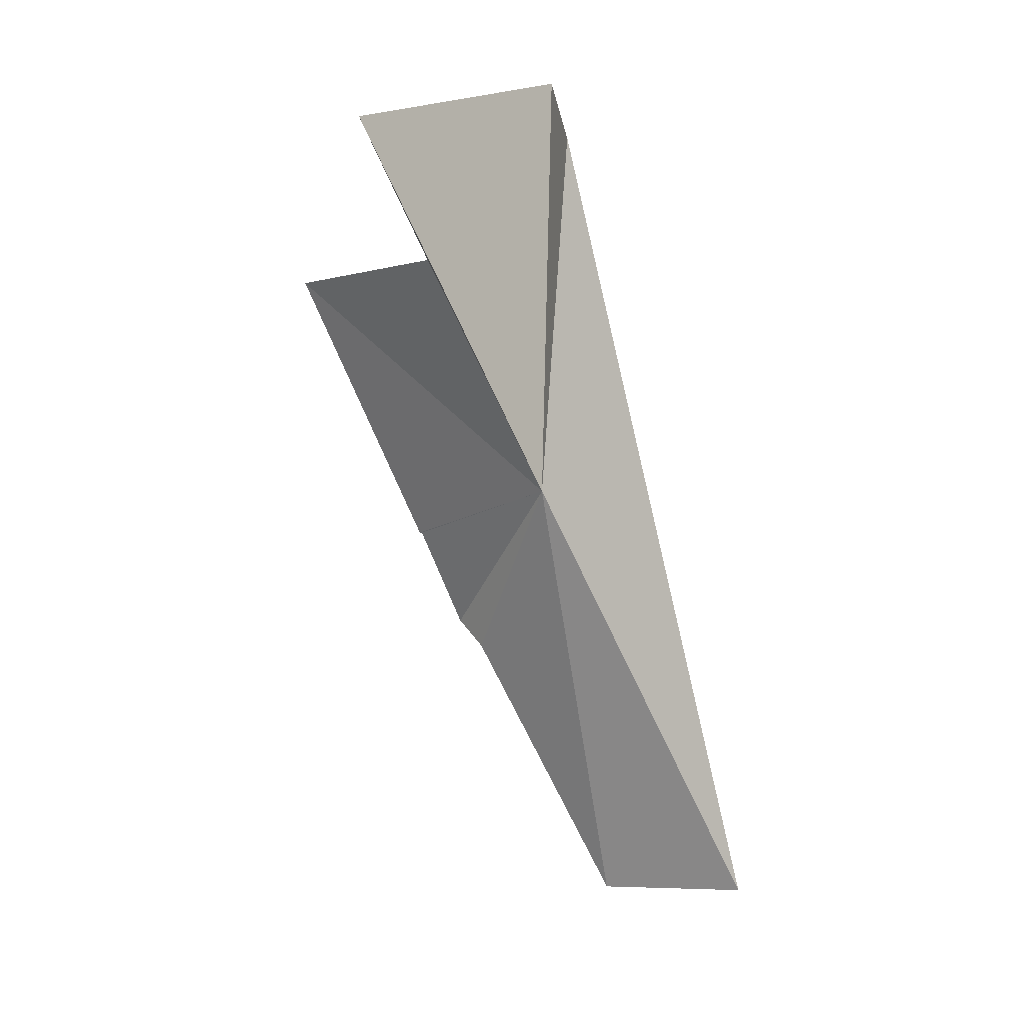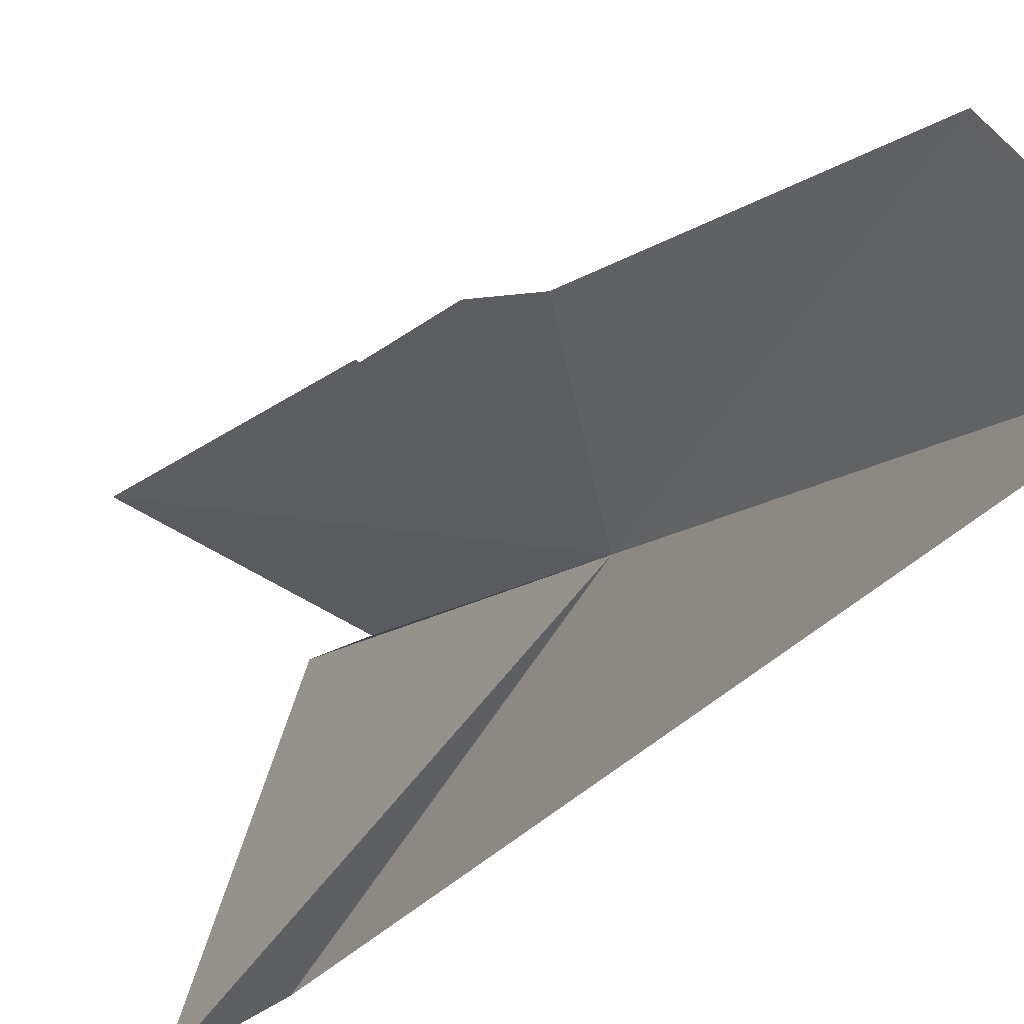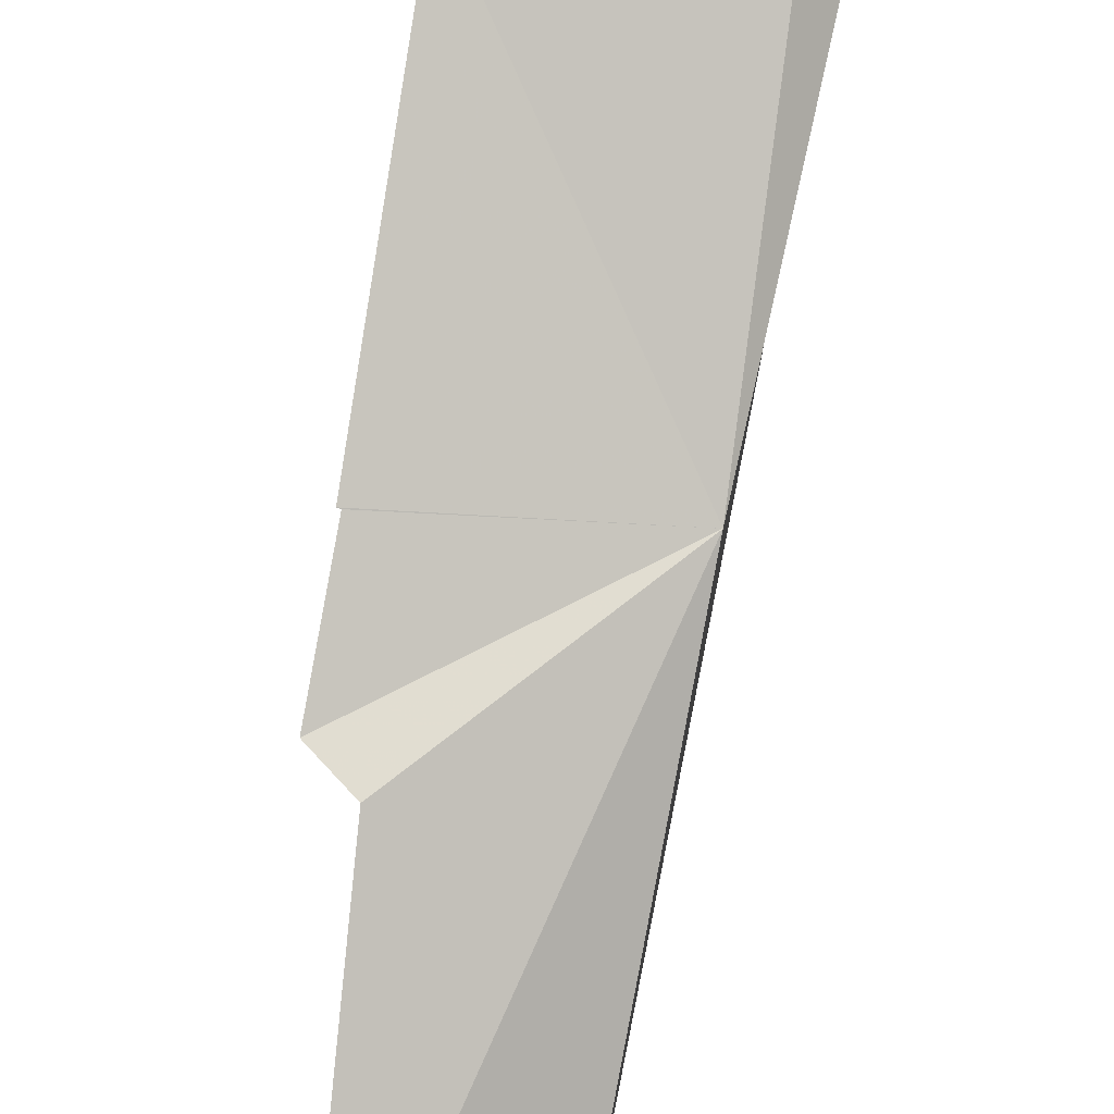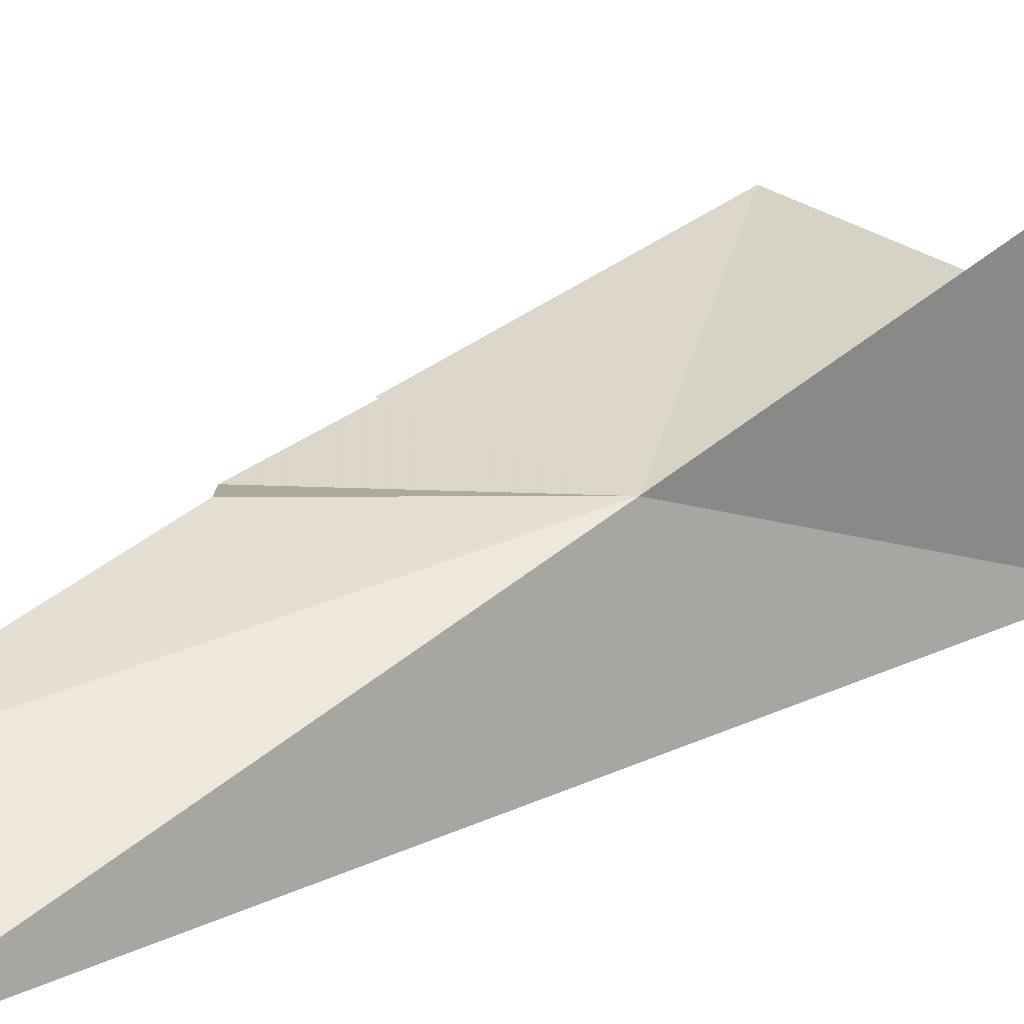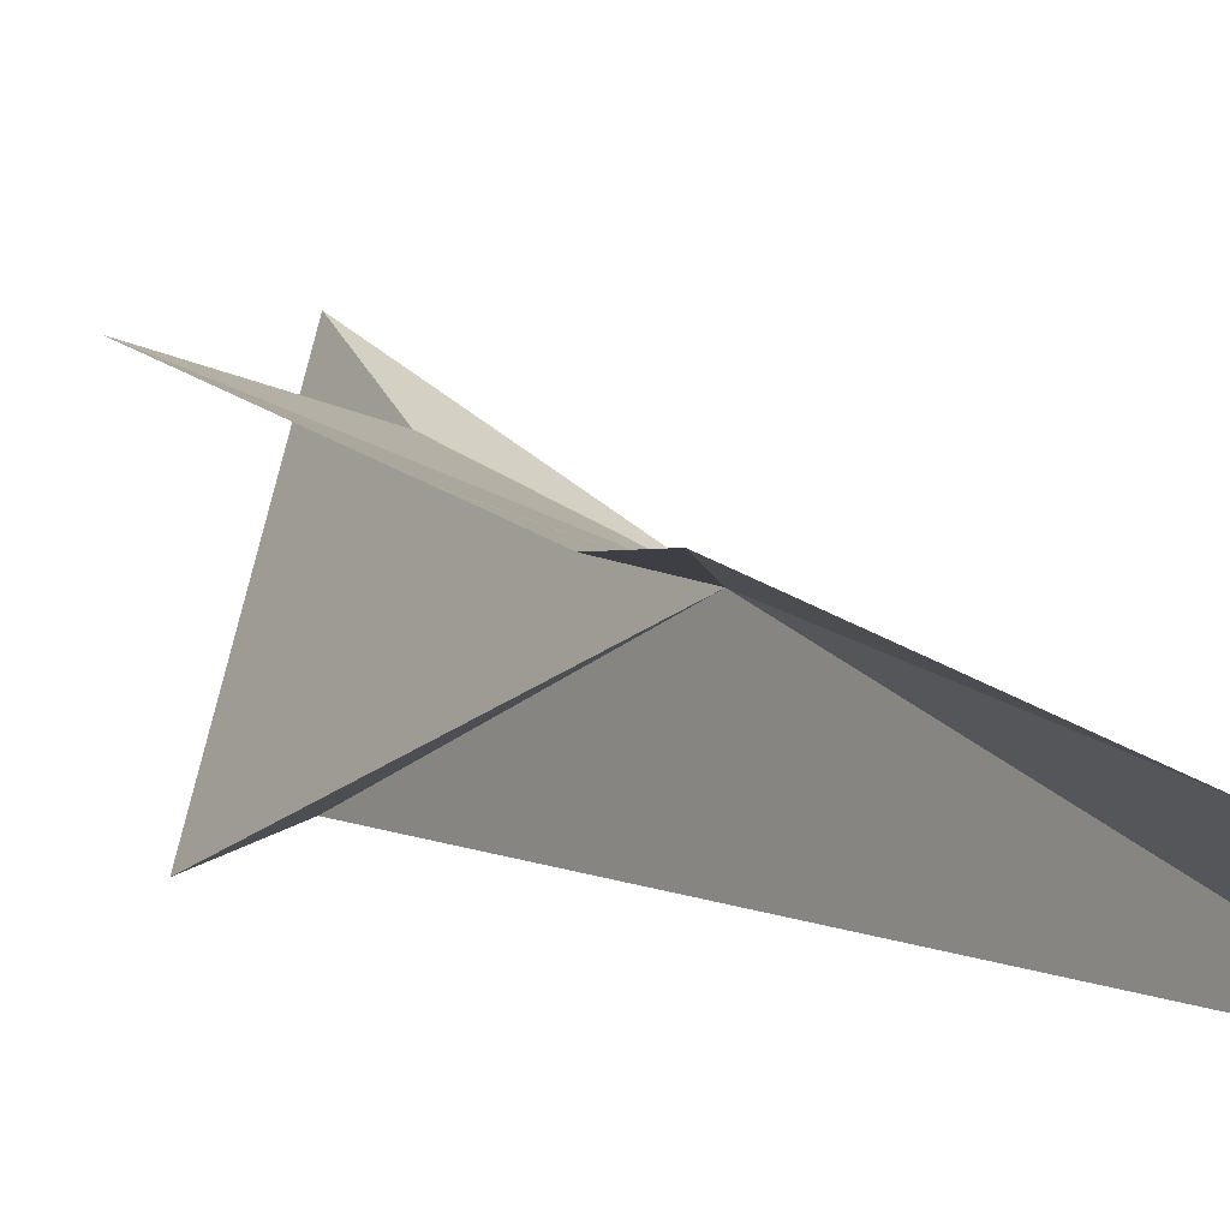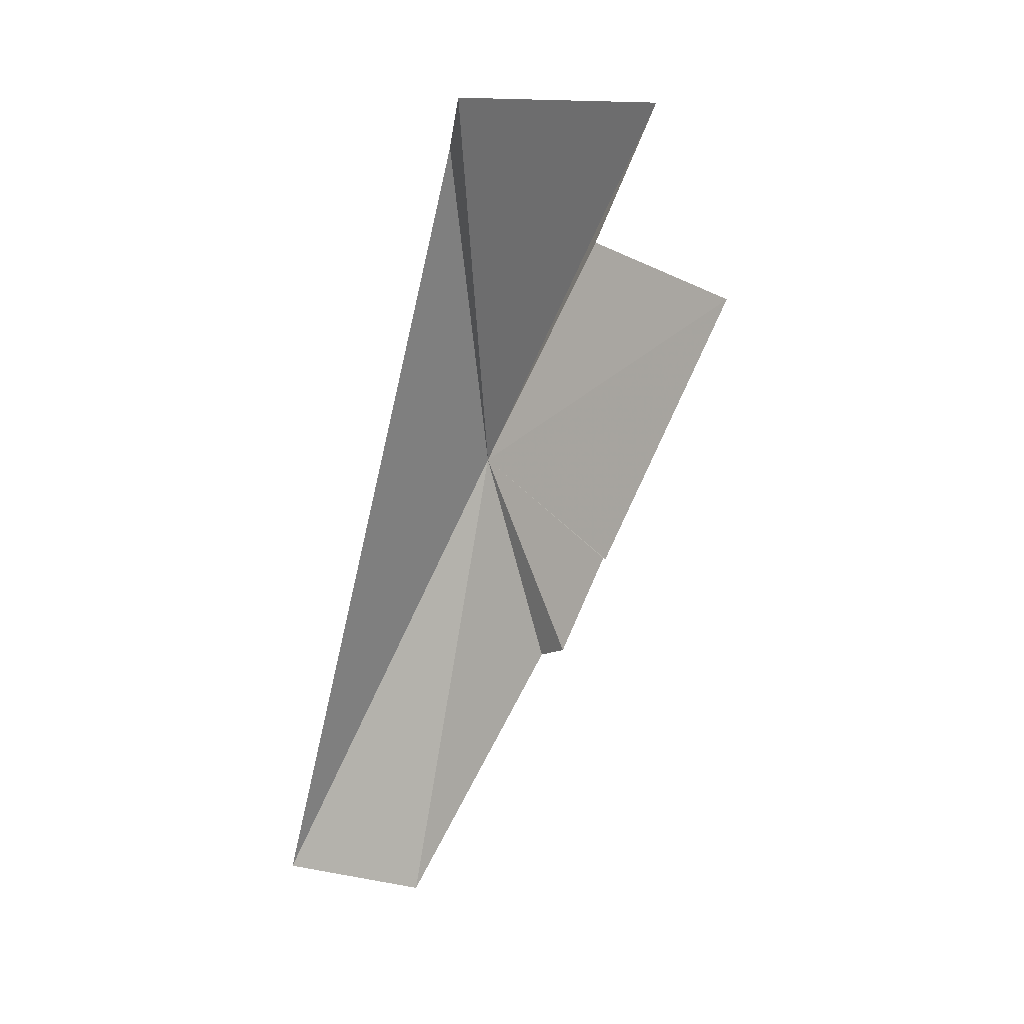
<metadata>
{"format":"obj","ext":"obj","renderer":"f3d","projection":"perspective","resolution":1024,"background":"white","views":[{"elev":14.1,"azim":-128.9,"up":"+Z"},{"elev":-38.3,"azim":160.7,"up":"+Y"},{"elev":69.2,"azim":-157.1,"up":"+Y"},{"elev":11.0,"azim":-115.7,"up":"+Y"},{"elev":-4.5,"azim":157.1,"up":"+Y"},{"elev":17.6,"azim":54.9,"up":"+Z"}]}
</metadata>
<code>
v -13.79 47.25 -39.58
v -13.17 48.98 -35.83
v -12.44 46.01 -35.57
v -13.06 46.32 -36.11
v -11.46 48.53 -37.59
v -13.16 48.19 -37.22
v -14.73 45.17 -44.26
v -13.61 46.12 -44.35
v -12.11 47.56 -40.31
v -12.14 47.56 -40.3
v -12.35 47.21 -41.31
v -12.75 47.22 -41.5
f 1 3 2
f 1 4 3
f 1 6 5
f 1 8 7
f 1 7 4
f 1 9 10
f 1 5 9
f 1 10 11
f 1 11 12
f 1 12 8
f 1 2 6

</code>
